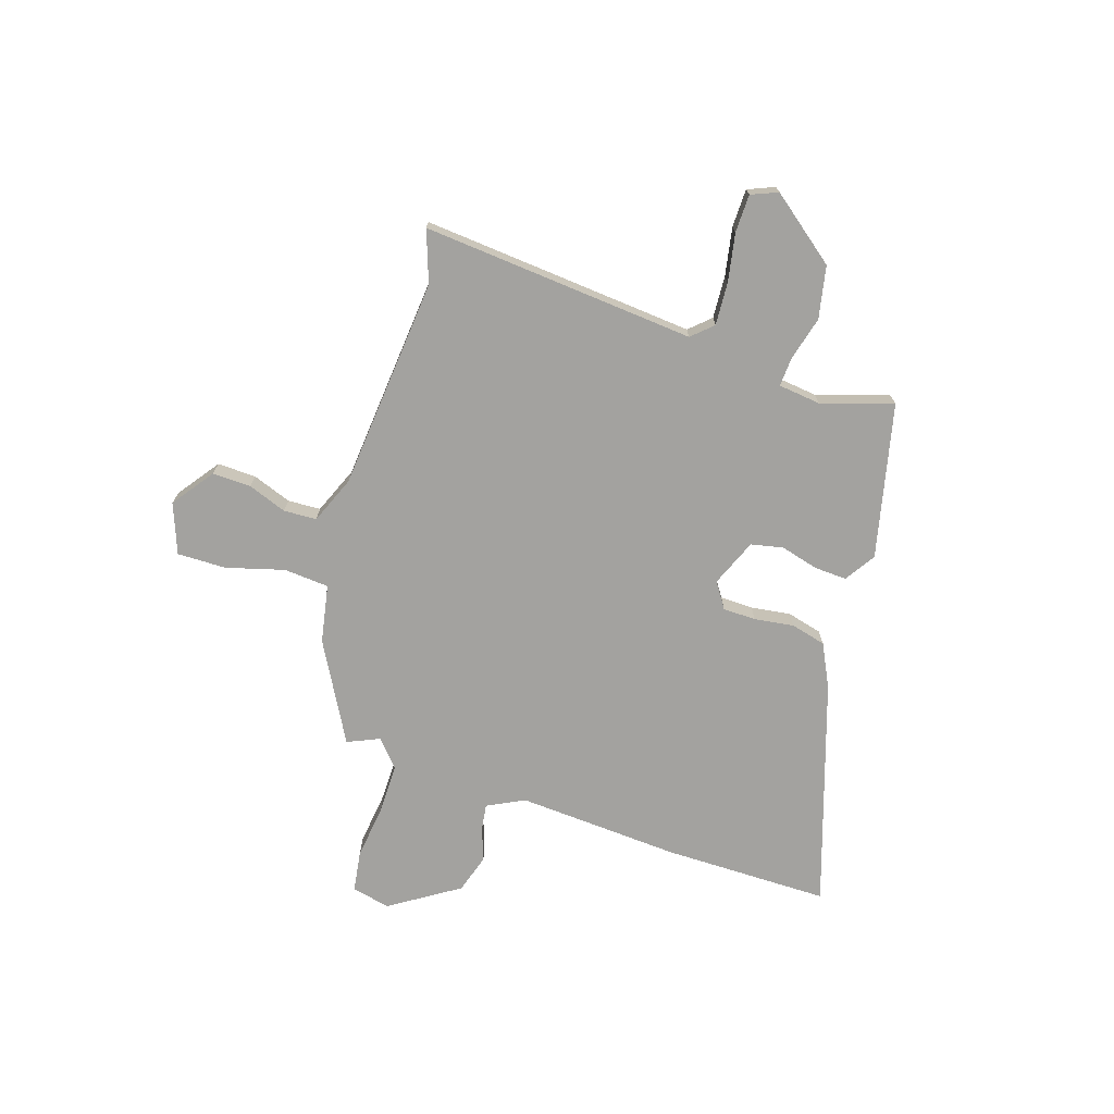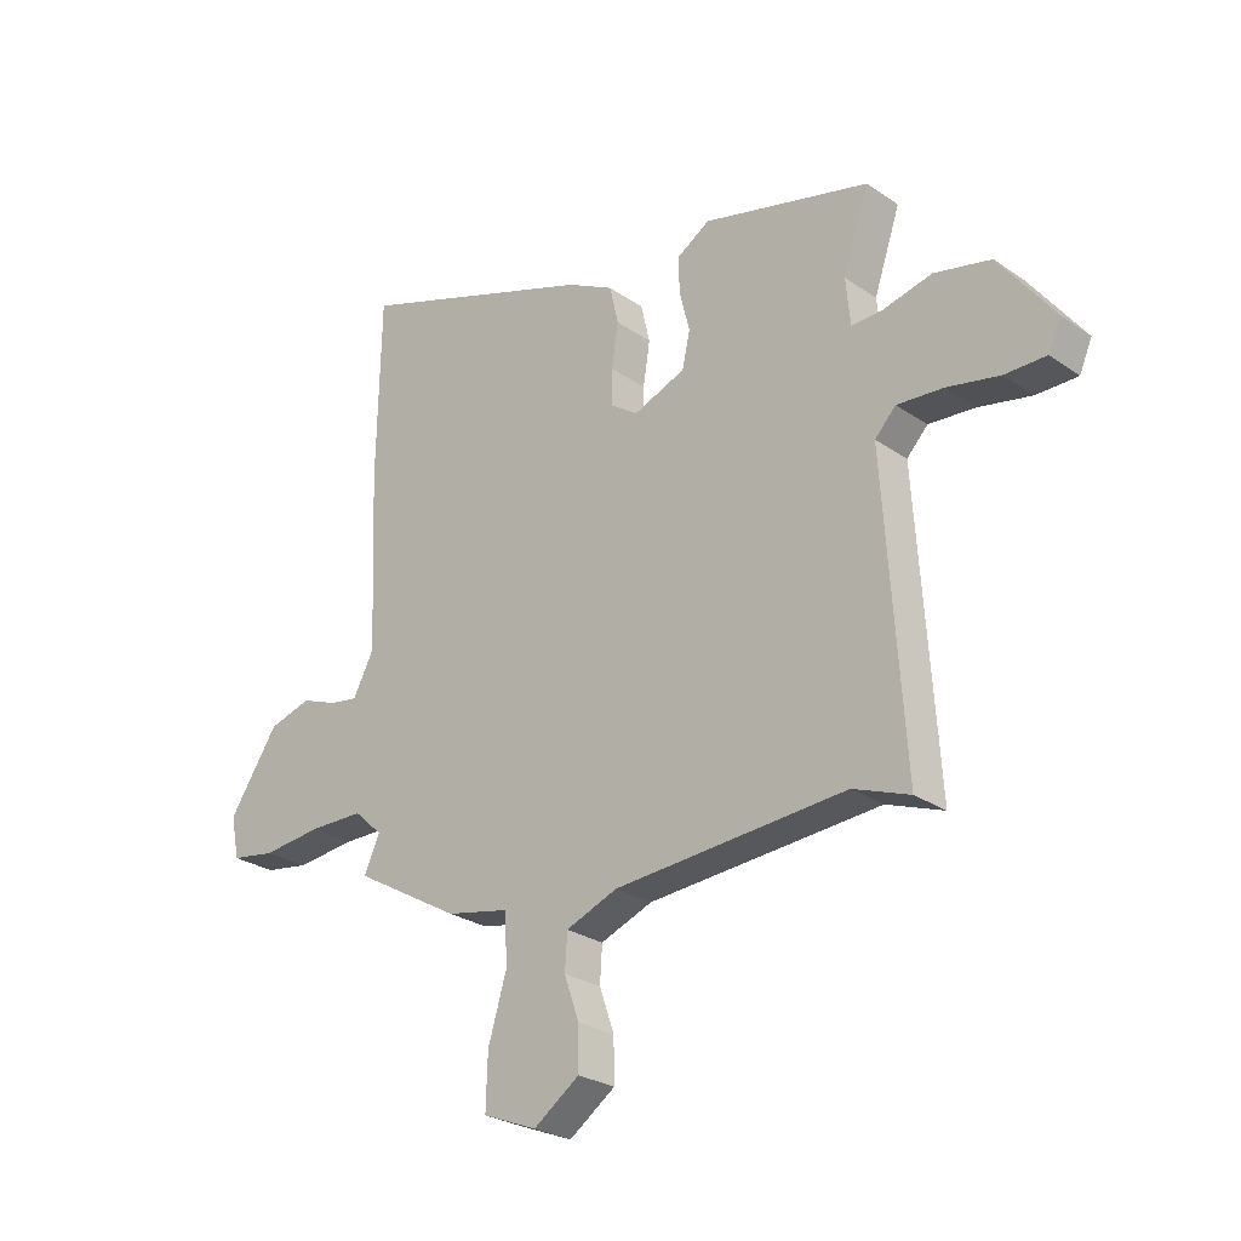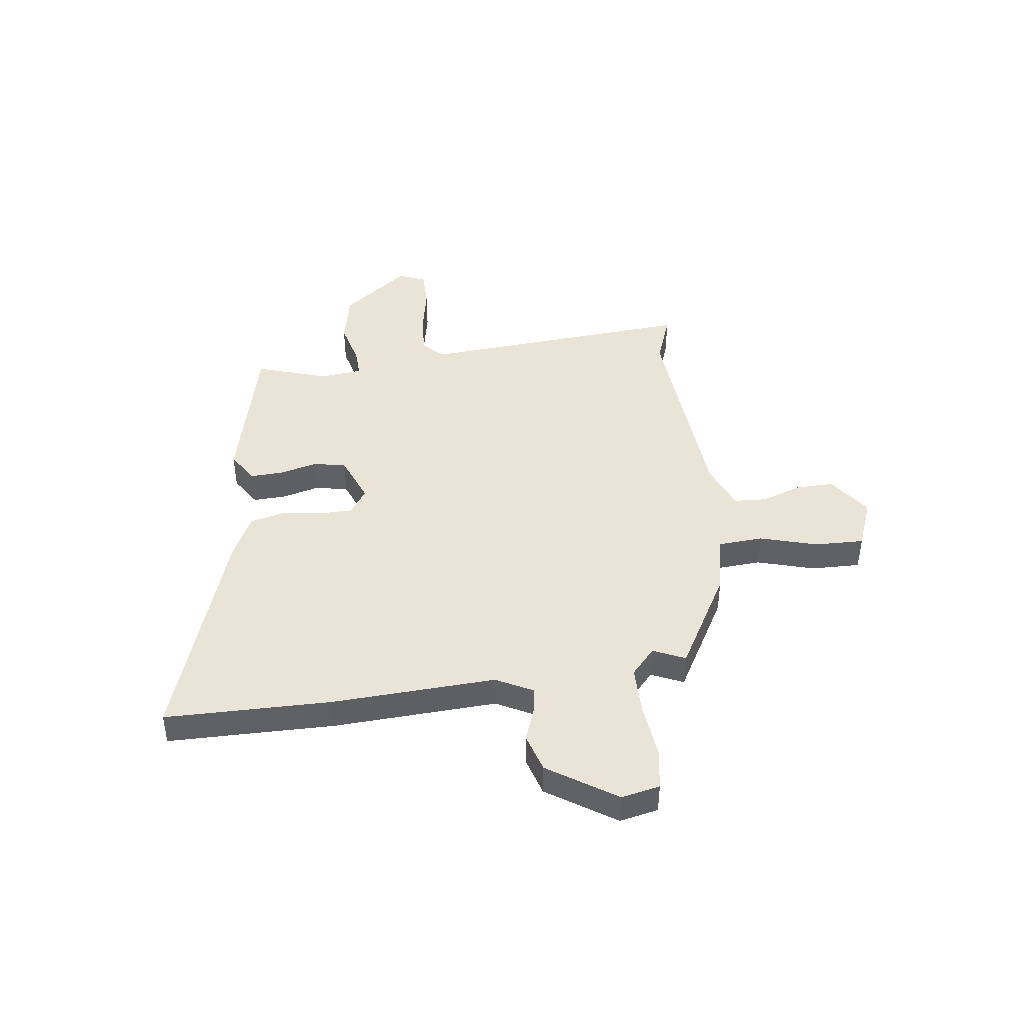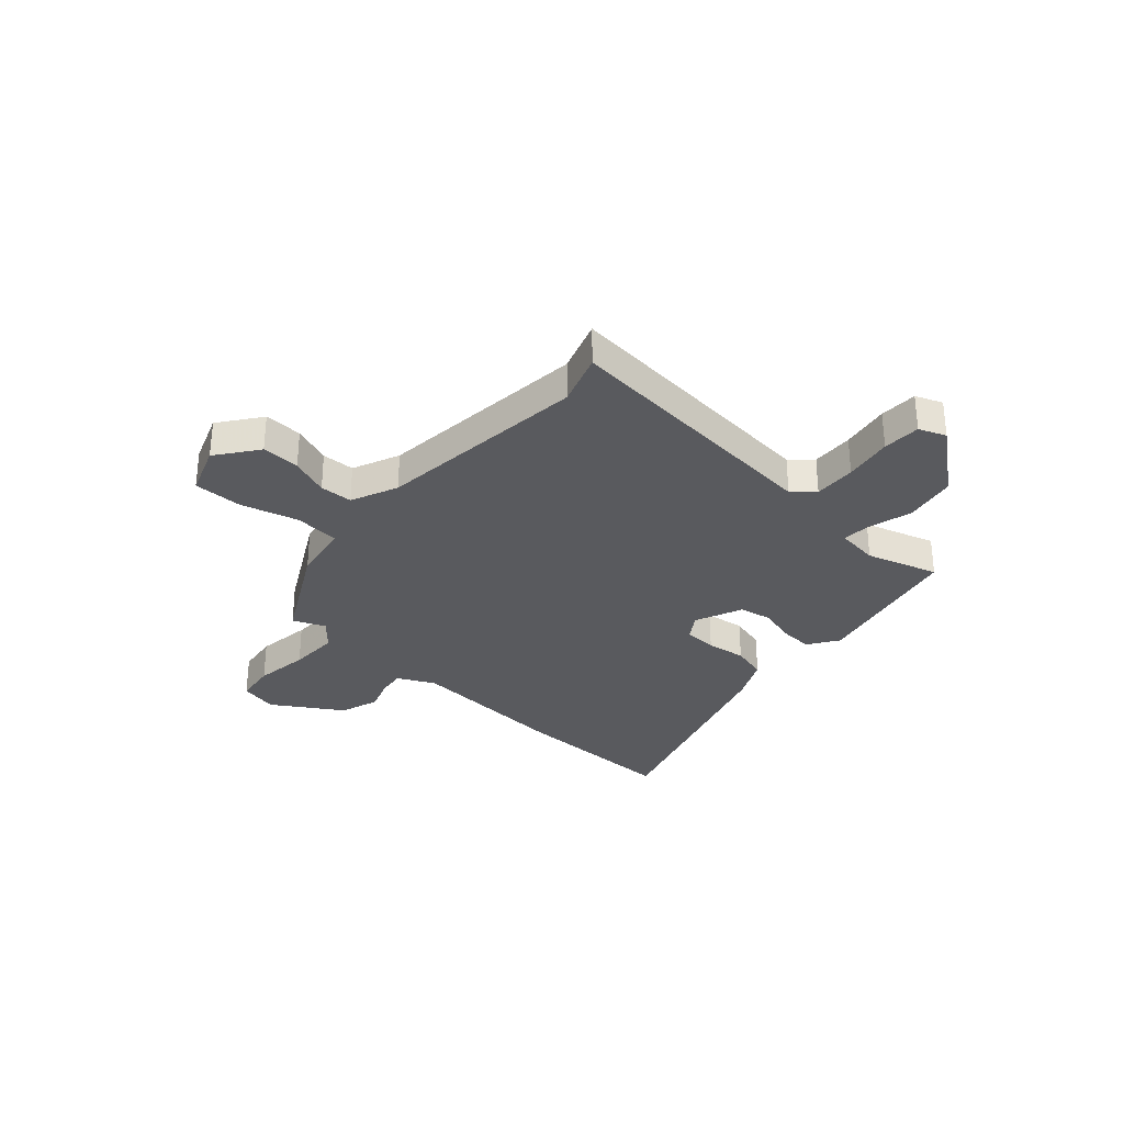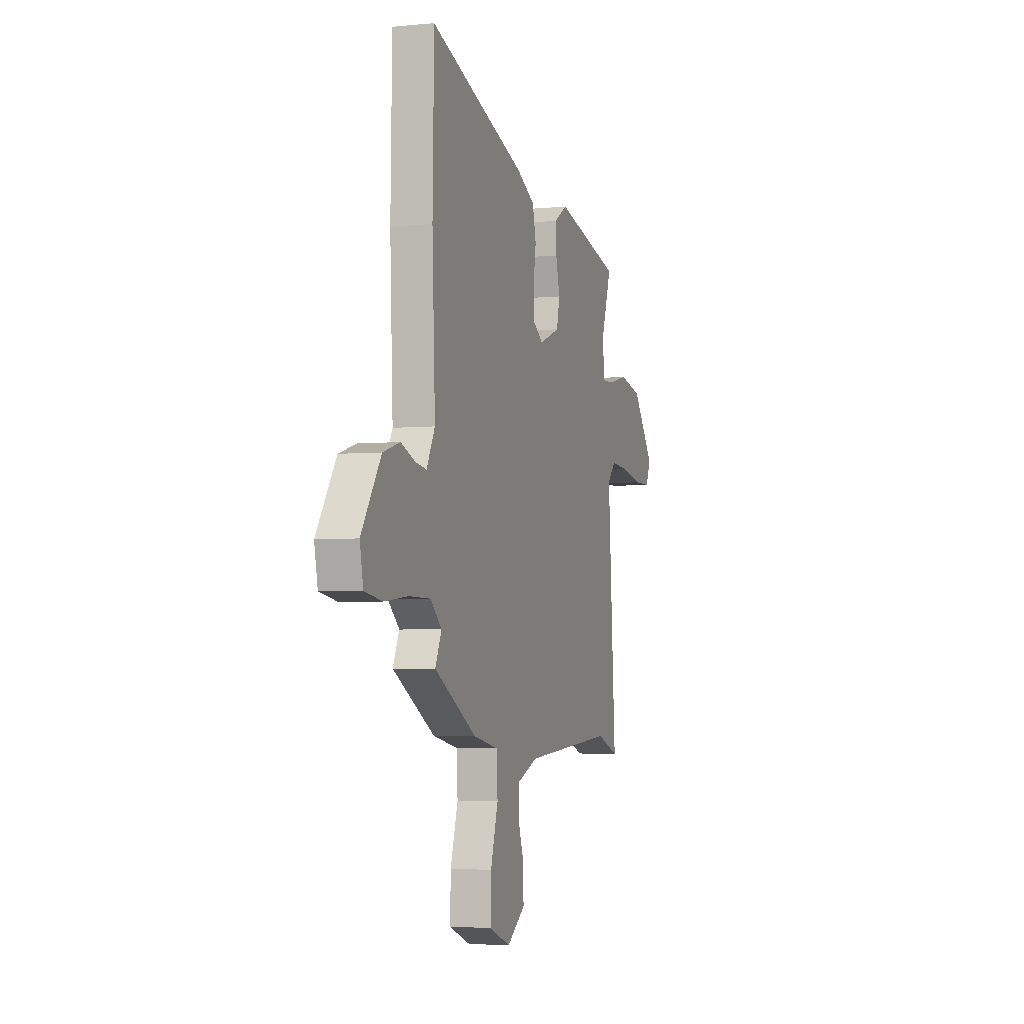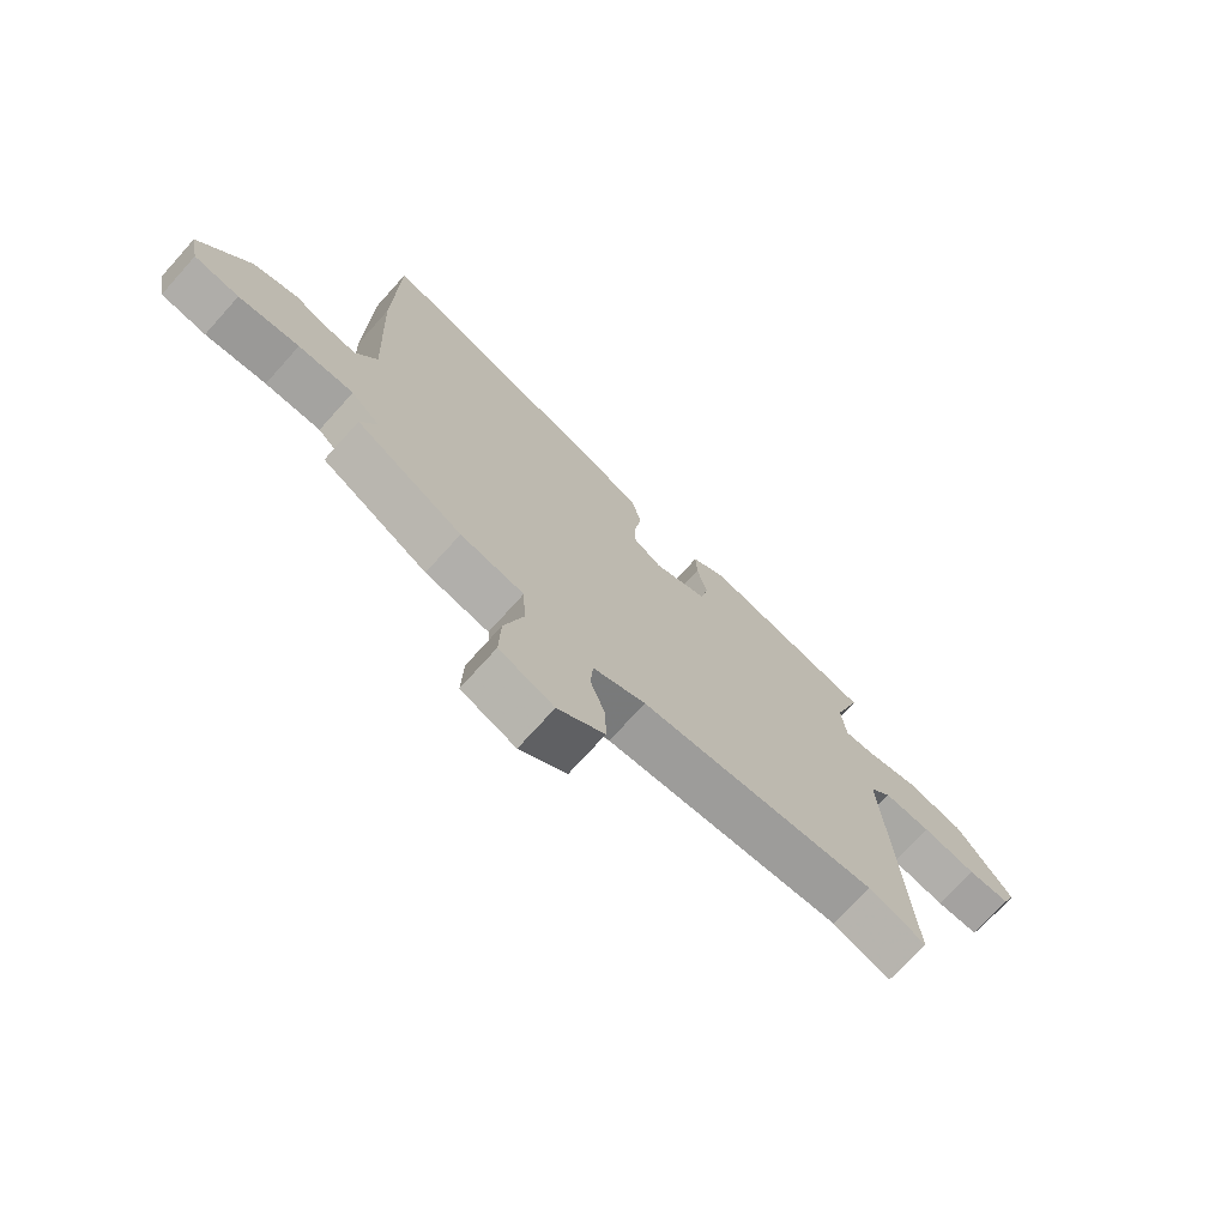
<metadata>
{"format":"obj","ext":"obj","renderer":"f3d","projection":"perspective","resolution":1024,"background":"white","views":[{"elev":-72.5,"azim":-108.9,"up":"+Y"},{"elev":-26.4,"azim":-137.2,"up":"+Z"},{"elev":43.9,"azim":82.1,"up":"+Y"},{"elev":-31.5,"azim":-133.5,"up":"+Y"},{"elev":-3.8,"azim":108.1,"up":"+Z"},{"elev":-72.7,"azim":138.0,"up":"+Z"}]}
</metadata>
<code>
v -0.504 0.07 0.425
v -0.209 0.07 0.498
v -0.15 0.07 0.461
v -0.152 0.07 0.398
v -0.17 0.07 0.326
v -0.156 0.07 0.264
v -0.064 0.07 0.228
v -0.016 0.07 0.261
v -0.016 0.07 0.324
v -0.028 0.07 0.4
v -0.012 0.07 0.468
v 0.07 0.07 0.51
v 0.497 0.07 0.657
v 0.503 0.07 0.339
v 0.49 0.07 0.025
v 0.527 0.07 -0.045
v 0.577 0.07 -0.037
v 0.64 0.07 -0.013
v 0.715 0.07 -0.035
v 0.802 0.07 -0.165
v 0.787 0.07 -0.239
v 0.709 0.07 -0.252
v 0.604 0.07 -0.241
v 0.508 0.07 -0.242
v 0.458 0.07 -0.288
v 0.486 0.07 -0.349
v 0.299 0.07 -0.457
v 0.188 0.07 -0.48
v 0.183 0.07 -0.567
v 0.216 0.07 -0.677
v 0.219 0.07 -0.771
v 0.124 0.07 -0.809
v 0.043 0.07 -0.752
v 0.044 0.07 -0.678
v 0.07 0.07 -0.603
v 0.066 0.07 -0.54
v -0.025 0.07 -0.504
v -0.434 0.07 -0.475
v -0.533 0.07 -0.512
v -0.498 0.07 0.014
v -0.535 0.07 0.053
v -0.616 0.07 0.047
v -0.709 0.07 0.028
v -0.782 0.07 0.028
v -0.804 0.07 0.079
v -0.707 0.07 0.208
v -0.607 0.07 0.23
v -0.521 0.07 0.209
v -0.466 0.07 0.207
v -0.458 0.07 0.289
v -0.504 0 0.425
v -0.209 0 0.498
v -0.15 0 0.461
v -0.152 0 0.398
v -0.17 0 0.326
v -0.156 0 0.264
v -0.064 0 0.228
v -0.016 0 0.261
v -0.016 0 0.324
v -0.028 0 0.4
v -0.012 0 0.468
v 0.07 0 0.51
v 0.497 0 0.657
v 0.503 0 0.339
v 0.49 0 0.025
v 0.527 0 -0.045
v 0.577 0 -0.037
v 0.64 0 -0.013
v 0.715 0 -0.035
v 0.802 0 -0.165
v 0.787 0 -0.239
v 0.709 0 -0.252
v 0.604 0 -0.241
v 0.508 0 -0.242
v 0.458 0 -0.288
v 0.486 0 -0.349
v 0.299 0 -0.457
v 0.188 0 -0.48
v 0.183 0 -0.567
v 0.216 0 -0.677
v 0.219 0 -0.771
v 0.124 0 -0.809
v 0.043 0 -0.752
v 0.044 0 -0.678
v 0.07 0 -0.603
v 0.066 0 -0.54
v -0.025 0 -0.504
v -0.434 0 -0.475
v -0.533 0 -0.512
v -0.498 0 0.014
v -0.535 0 0.053
v -0.616 0 0.047
v -0.709 0 0.028
v -0.782 0 0.028
v -0.804 0 0.079
v -0.707 0 0.208
v -0.607 0 0.23
v -0.521 0 0.209
v -0.466 0 0.207
v -0.458 0 0.289
f 46 47 48
f 45 46 48
f 44 45 48
f 43 44 48
f 42 43 48
f 41 42 48 49
f 40 41 49
f 38 39 40 49
f 37 38 49 50
f 33 34 35
f 32 33 35
f 31 32 35
f 30 31 35
f 29 30 35
f 28 29 35 36
f 25 26 27 28
f 37 50 1
f 36 37 1
f 28 36 1
f 25 28 1
f 24 25 1
f 21 22 23
f 20 21 23
f 19 20 23
f 18 19 23
f 17 18 23
f 13 14 15
f 12 13 15
f 11 12 15
f 10 11 15
f 9 10 15
f 8 9 15 16
f 7 8 16
f 6 7 16
f 3 4 5
f 2 3 5
f 1 2 5
f 1 5 6
f 24 1 6
f 16 17 23 24
f 6 16 24
f 98 97 96
f 98 96 95
f 98 95 94
f 98 94 93
f 98 93 92
f 99 98 92 91
f 99 91 90
f 99 90 89 88
f 100 99 88 87
f 85 84 83
f 85 83 82
f 85 82 81
f 85 81 80
f 85 80 79
f 86 85 79 78
f 78 77 76 75
f 51 100 87
f 51 87 86
f 51 86 78
f 51 78 75
f 51 75 74
f 73 72 71
f 73 71 70
f 73 70 69
f 73 69 68
f 73 68 67
f 65 64 63
f 65 63 62
f 65 62 61
f 65 61 60
f 65 60 59
f 66 65 59 58
f 66 58 57
f 66 57 56
f 55 54 53
f 55 53 52
f 55 52 51
f 56 55 51
f 56 51 74
f 74 73 67 66
f 74 66 56
f 1 51 52 2
f 2 52 53 3
f 3 53 54 4
f 4 54 55 5
f 5 55 56 6
f 6 56 57 7
f 7 57 58 8
f 8 58 59 9
f 9 59 60 10
f 10 60 61 11
f 11 61 62 12
f 12 62 63 13
f 13 63 64 14
f 14 64 65 15
f 15 65 66 16
f 16 66 67 17
f 17 67 68 18
f 18 68 69 19
f 19 69 70 20
f 20 70 71 21
f 21 71 72 22
f 22 72 73 23
f 23 73 74 24
f 24 74 75 25
f 25 75 76 26
f 26 76 77 27
f 27 77 78 28
f 28 78 79 29
f 29 79 80 30
f 30 80 81 31
f 31 81 82 32
f 32 82 83 33
f 33 83 84 34
f 34 84 85 35
f 35 85 86 36
f 36 86 87 37
f 37 87 88 38
f 38 88 89 39
f 39 89 90 40
f 40 90 91 41
f 41 91 92 42
f 42 92 93 43
f 43 93 94 44
f 44 94 95 45
f 45 95 96 46
f 46 96 97 47
f 47 97 98 48
f 48 98 99 49
f 49 99 100 50
f 50 100 51 1

</code>
